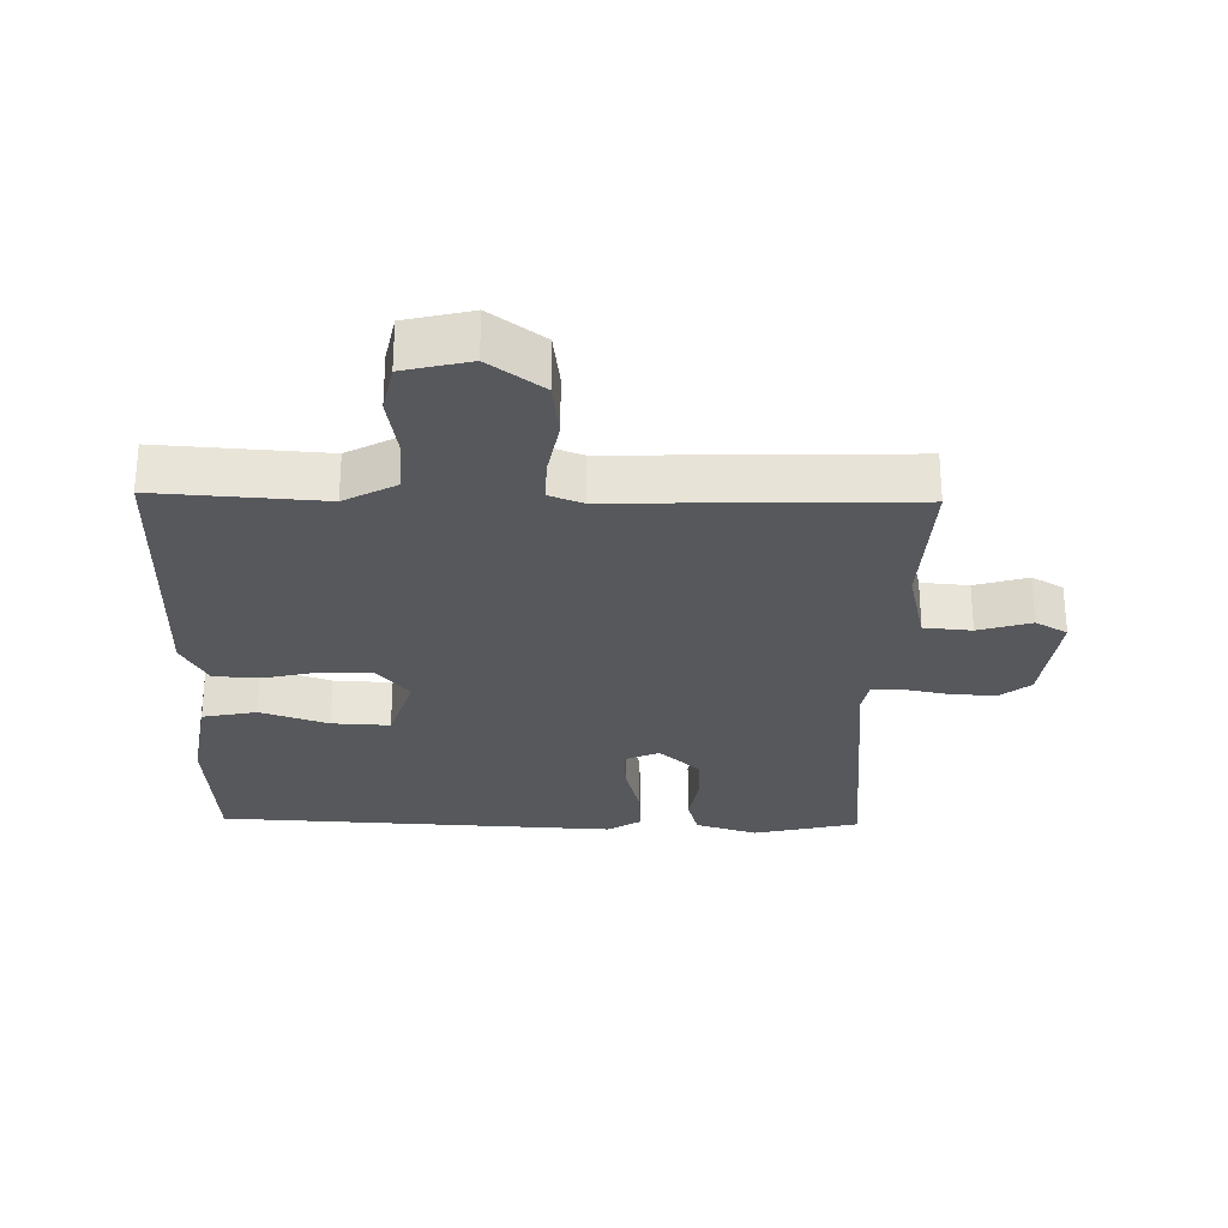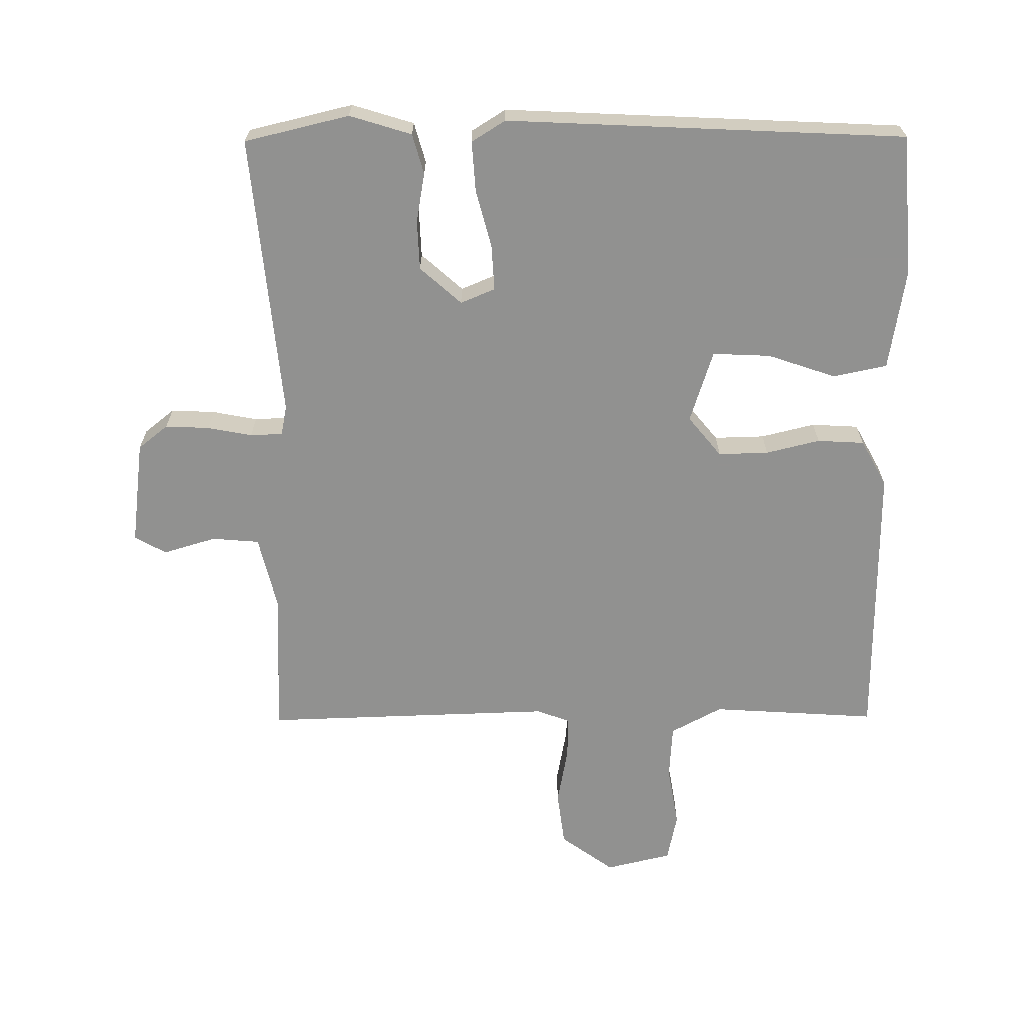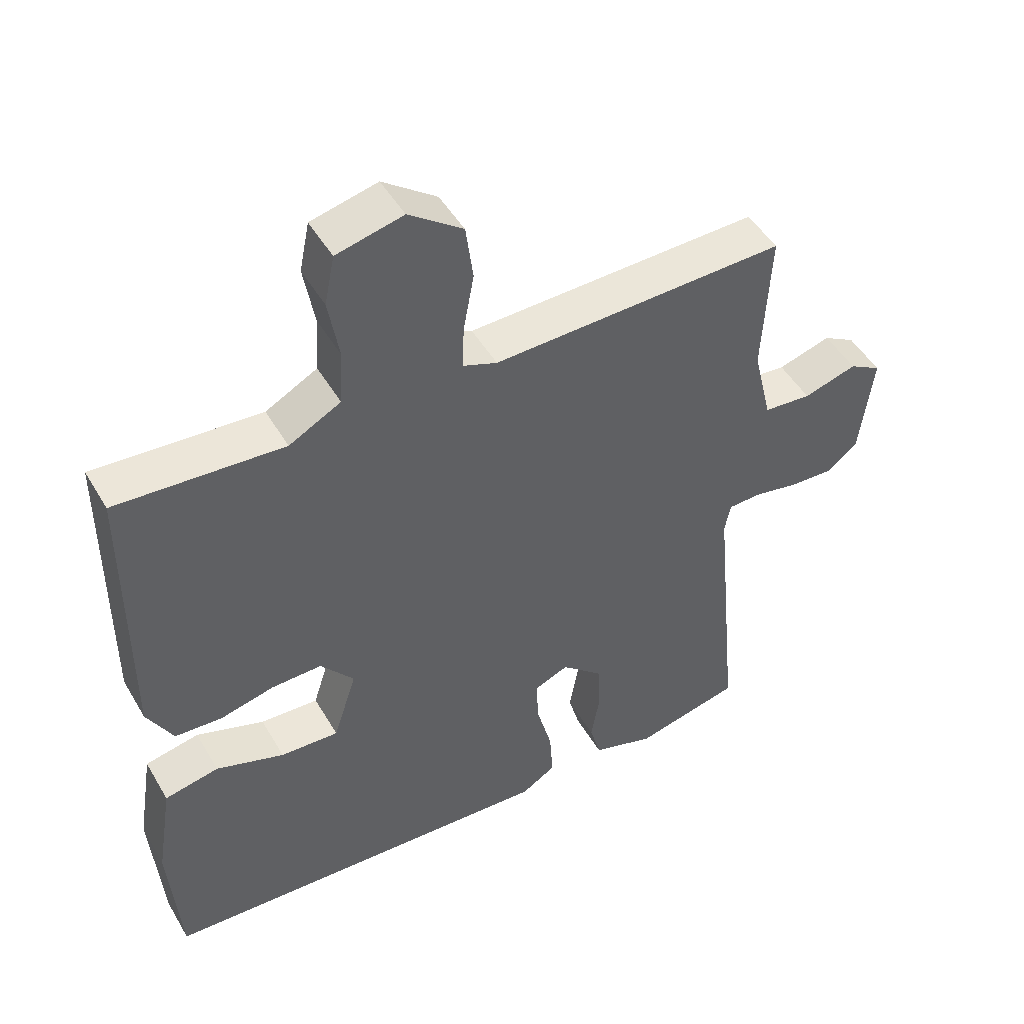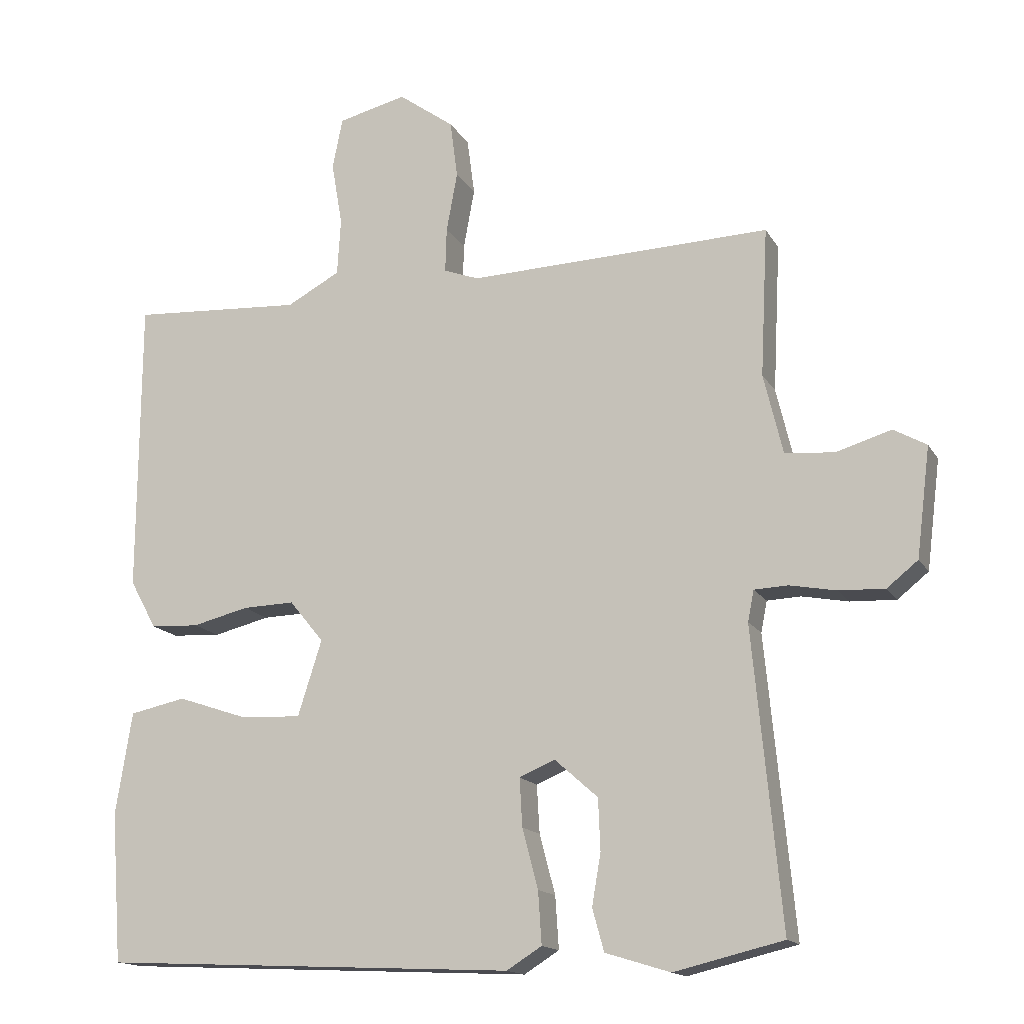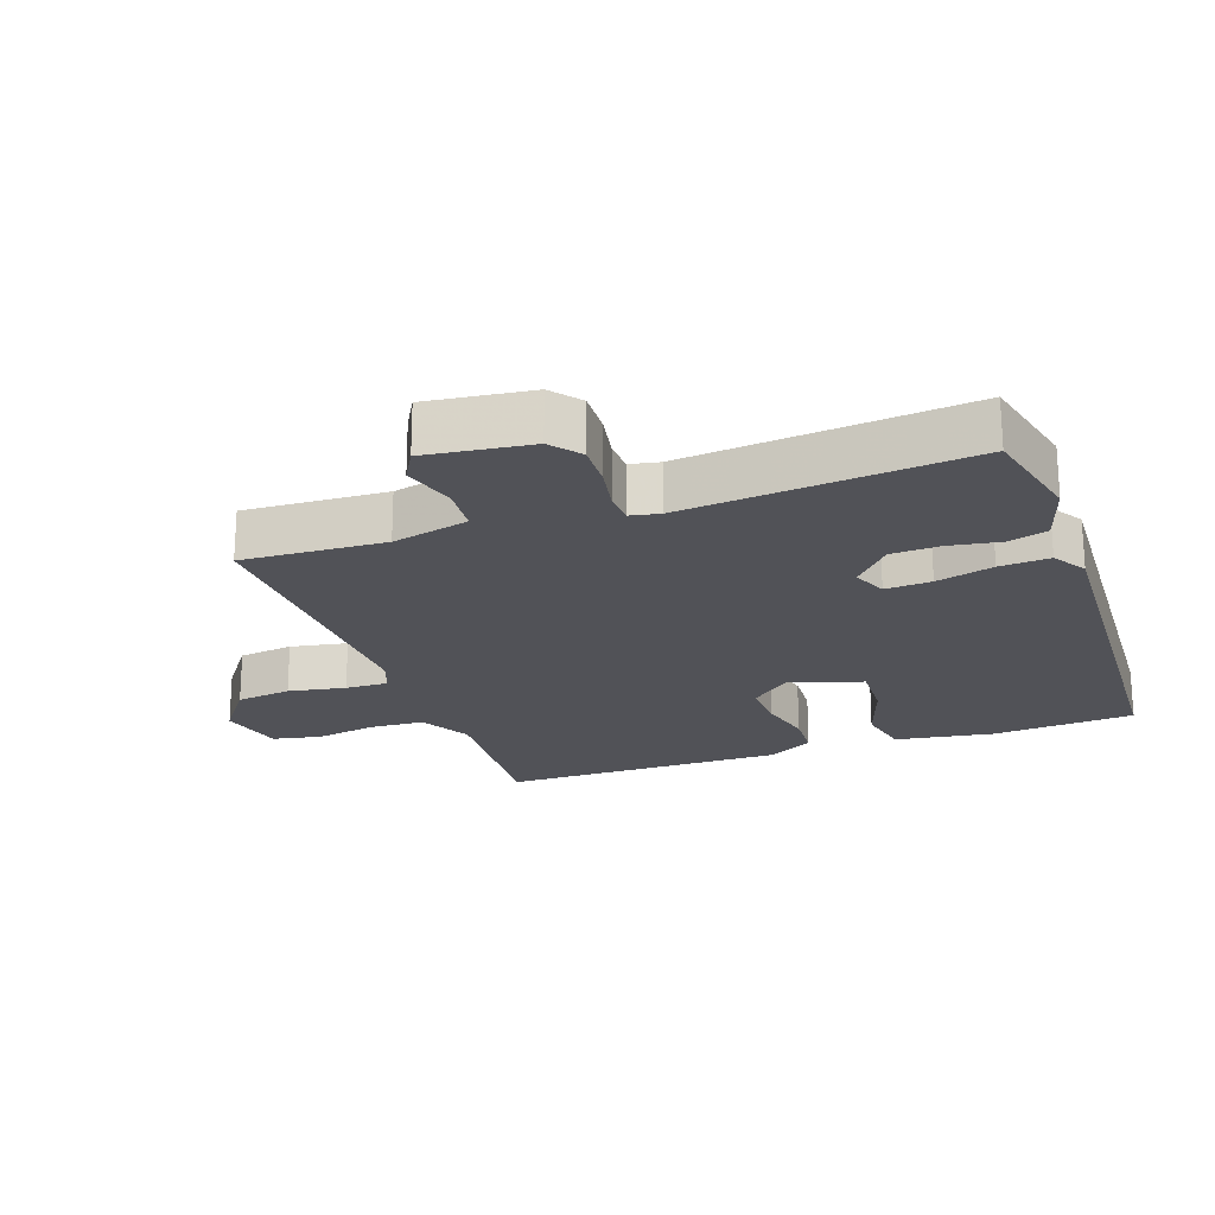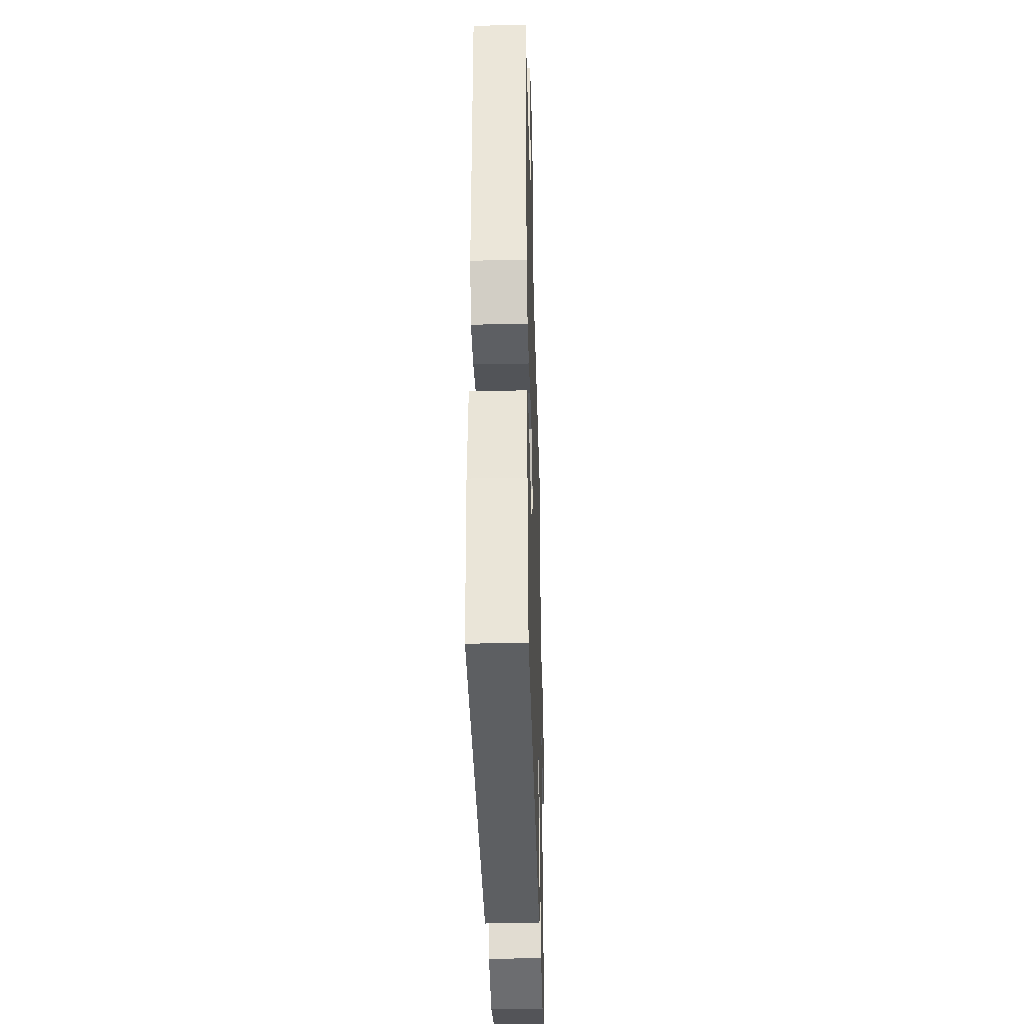
<metadata>
{"format":"obj","ext":"obj","renderer":"f3d","projection":"perspective","resolution":1024,"background":"white","views":[{"elev":-28.2,"azim":-1.3,"up":"+Y"},{"elev":-66.0,"azim":-179.6,"up":"+Y"},{"elev":48.2,"azim":-29.2,"up":"+Z"},{"elev":-15.3,"azim":20.7,"up":"+Z"},{"elev":-21.5,"azim":109.5,"up":"+Y"},{"elev":-36.9,"azim":-88.4,"up":"+Z"}]}
</metadata>
<code>
v -0.5 0.07 0.5
v -0.249 0.07 0.484
v -0.171 0.07 0.526
v -0.166 0.07 0.609
v -0.182 0.07 0.702
v -0.167 0.07 0.776
v -0.067 0.07 0.8
v 0.014 0.07 0.741
v 0.025 0.07 0.657
v 0.009 0.07 0.57
v 0.007 0.07 0.505
v 0.058 0.07 0.486
v 0.5 0.07 0.5
v 0.489 0.07 0.283
v 0.517 0.07 0.166
v 0.589 0.07 0.16
v 0.669 0.07 0.184
v 0.717 0.07 0.157
v 0.697 0.07 -0.002
v 0.652 0.07 -0.038
v 0.585 0.07 -0.035
v 0.517 0.07 -0.022
v 0.468 0.07 -0.024
v 0.459 0.07 -0.069
v 0.5 0.07 -0.5
v 0.341 0.07 -0.538
v 0.247 0.07 -0.509
v 0.23 0.07 -0.448
v 0.243 0.07 -0.373
v 0.24 0.07 -0.298
v 0.177 0.07 -0.242
v 0.125 0.07 -0.264
v 0.129 0.07 -0.334
v 0.152 0.07 -0.421
v 0.157 0.07 -0.497
v 0.106 0.07 -0.529
v -0.5 0.07 -0.5
v -0.516 0.07 -0.283
v -0.492 0.07 -0.133
v -0.41 0.07 -0.116
v -0.307 0.07 -0.151
v -0.219 0.07 -0.155
v -0.184 0.07 -0.045
v -0.234 0.07 0.016
v -0.31 0.07 0.014
v -0.392 0.07 -0.006
v -0.463 0.07 -0.002
v -0.502 0.07 0.069
v -0.5 0 0.5
v -0.249 0 0.484
v -0.171 0 0.526
v -0.166 0 0.609
v -0.182 0 0.702
v -0.167 0 0.776
v -0.067 0 0.8
v 0.014 0 0.741
v 0.025 0 0.657
v 0.009 0 0.57
v 0.007 0 0.505
v 0.058 0 0.486
v 0.5 0 0.5
v 0.489 0 0.283
v 0.517 0 0.166
v 0.589 0 0.16
v 0.669 0 0.184
v 0.717 0 0.157
v 0.697 0 -0.002
v 0.652 0 -0.038
v 0.585 0 -0.035
v 0.517 0 -0.022
v 0.468 0 -0.024
v 0.459 0 -0.069
v 0.5 0 -0.5
v 0.341 0 -0.538
v 0.247 0 -0.509
v 0.23 0 -0.448
v 0.243 0 -0.373
v 0.24 0 -0.298
v 0.177 0 -0.242
v 0.125 0 -0.264
v 0.129 0 -0.334
v 0.152 0 -0.421
v 0.157 0 -0.497
v 0.106 0 -0.529
v -0.5 0 -0.5
v -0.516 0 -0.283
v -0.492 0 -0.133
v -0.41 0 -0.116
v -0.307 0 -0.151
v -0.219 0 -0.155
v -0.184 0 -0.045
v -0.234 0 0.016
v -0.31 0 0.014
v -0.392 0 -0.006
v -0.463 0 -0.002
v -0.502 0 0.069
f 48 1 2
f 47 48 2
f 46 47 2
f 45 46 2
f 44 45 2 3
f 43 44 3
f 39 40 41
f 38 39 41
f 37 38 41
f 36 37 41
f 35 36 41
f 34 35 41
f 33 34 41
f 32 33 41 42
f 31 32 42 43
f 27 28 29
f 26 27 29
f 25 26 29
f 24 25 29
f 23 24 29 30
f 20 21 22
f 19 20 22
f 18 19 22
f 17 18 22
f 16 17 22
f 15 16 22 23
f 23 30 31
f 15 23 31
f 14 15 31
f 8 9 10
f 7 8 10
f 6 7 10
f 5 6 10
f 4 5 10
f 4 10 11
f 3 4 11
f 43 3 11 12
f 14 31 43
f 13 14 43
f 12 13 43
f 50 49 96
f 50 96 95
f 50 95 94
f 50 94 93
f 51 50 93 92
f 51 92 91
f 89 88 87
f 89 87 86
f 89 86 85
f 89 85 84
f 89 84 83
f 89 83 82
f 89 82 81
f 90 89 81 80
f 91 90 80 79
f 77 76 75
f 77 75 74
f 77 74 73
f 77 73 72
f 78 77 72 71
f 70 69 68
f 70 68 67
f 70 67 66
f 70 66 65
f 70 65 64
f 71 70 64 63
f 79 78 71
f 79 71 63
f 79 63 62
f 58 57 56
f 58 56 55
f 58 55 54
f 58 54 53
f 58 53 52
f 59 58 52
f 59 52 51
f 60 59 51 91
f 91 79 62
f 91 62 61
f 91 61 60
f 1 49 50 2
f 2 50 51 3
f 3 51 52 4
f 4 52 53 5
f 5 53 54 6
f 6 54 55 7
f 7 55 56 8
f 8 56 57 9
f 9 57 58 10
f 10 58 59 11
f 11 59 60 12
f 12 60 61 13
f 13 61 62 14
f 14 62 63 15
f 15 63 64 16
f 16 64 65 17
f 17 65 66 18
f 18 66 67 19
f 19 67 68 20
f 20 68 69 21
f 21 69 70 22
f 22 70 71 23
f 23 71 72 24
f 24 72 73 25
f 25 73 74 26
f 26 74 75 27
f 27 75 76 28
f 28 76 77 29
f 29 77 78 30
f 30 78 79 31
f 31 79 80 32
f 32 80 81 33
f 33 81 82 34
f 34 82 83 35
f 35 83 84 36
f 36 84 85 37
f 37 85 86 38
f 38 86 87 39
f 39 87 88 40
f 40 88 89 41
f 41 89 90 42
f 42 90 91 43
f 43 91 92 44
f 44 92 93 45
f 45 93 94 46
f 46 94 95 47
f 47 95 96 48
f 48 96 49 1

</code>
